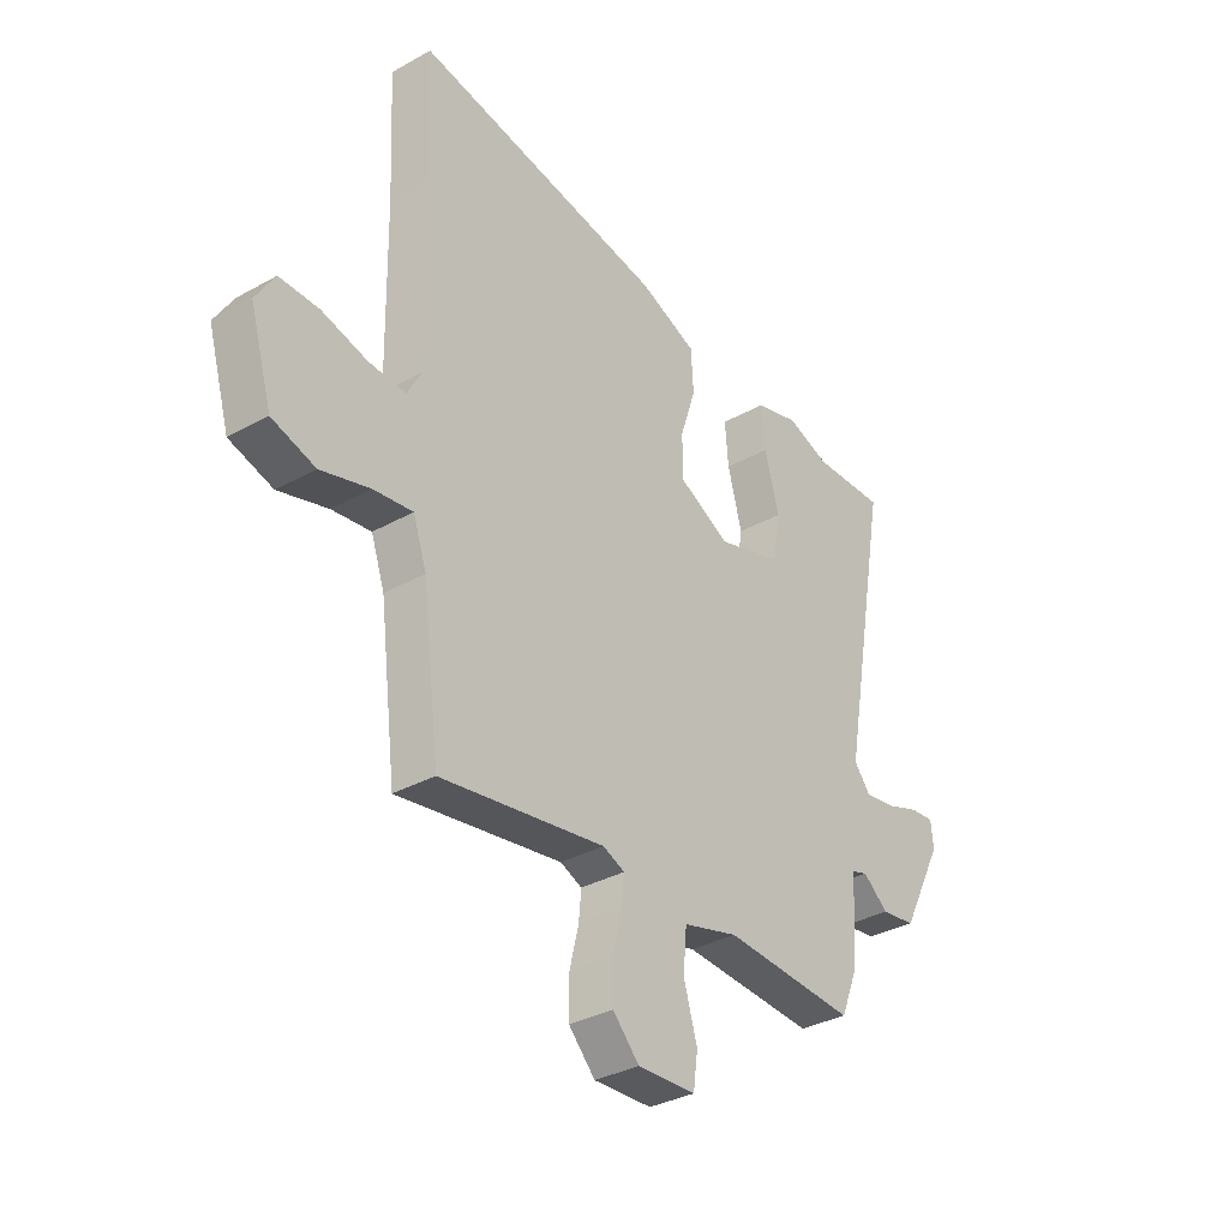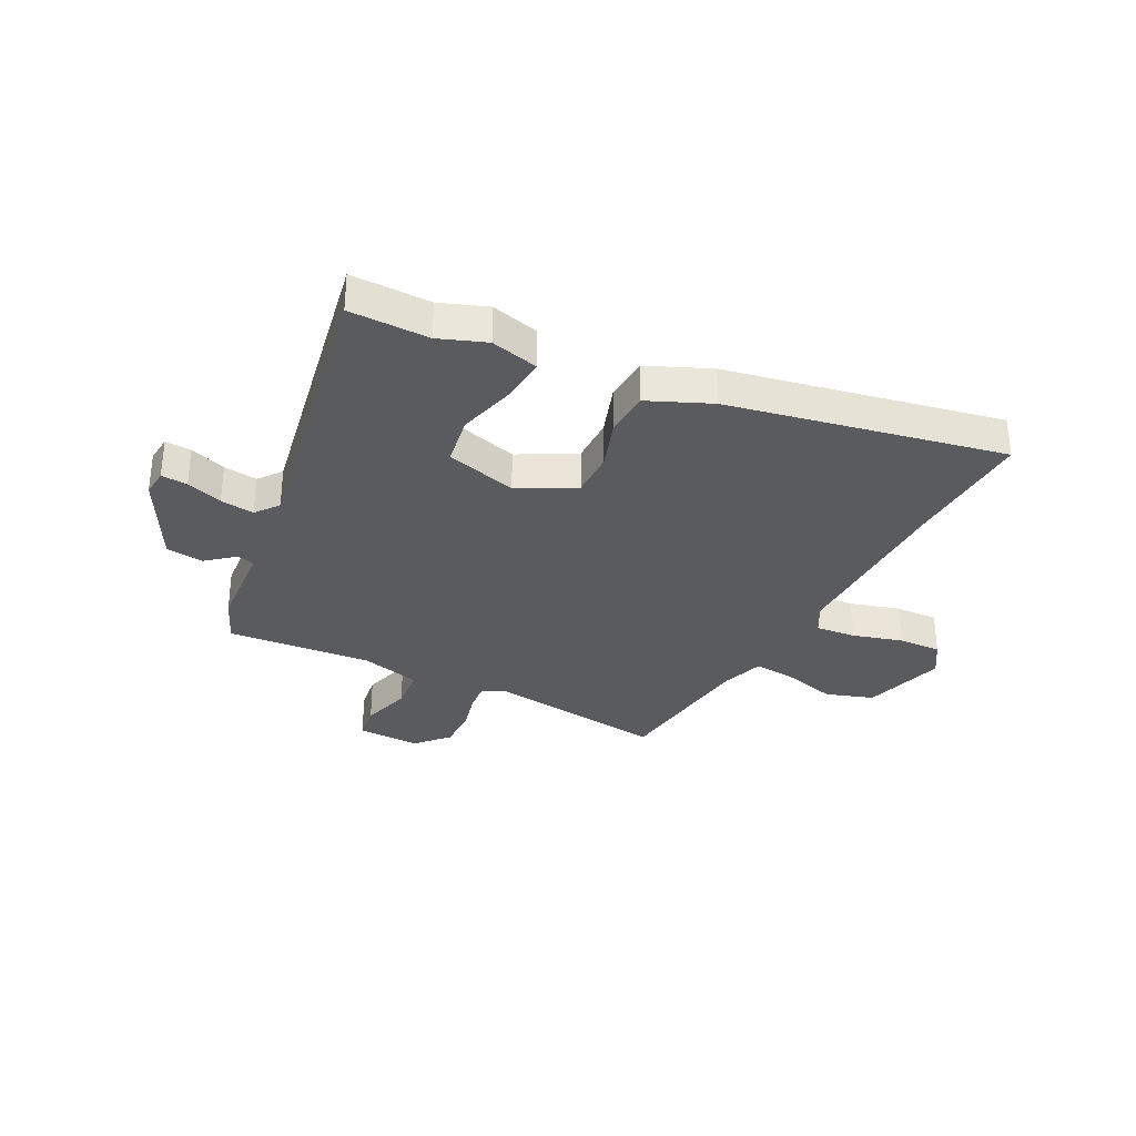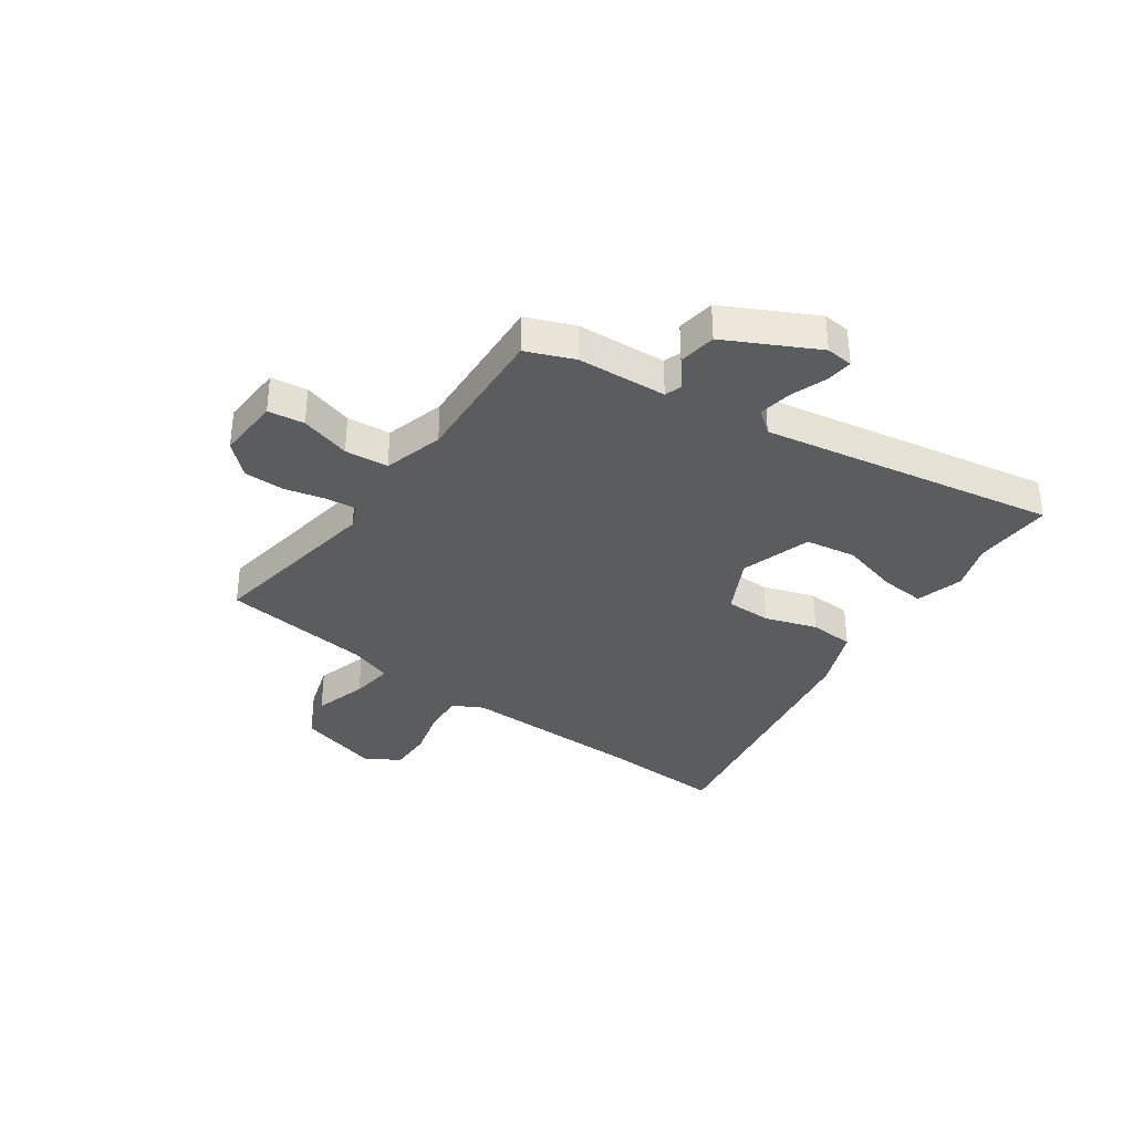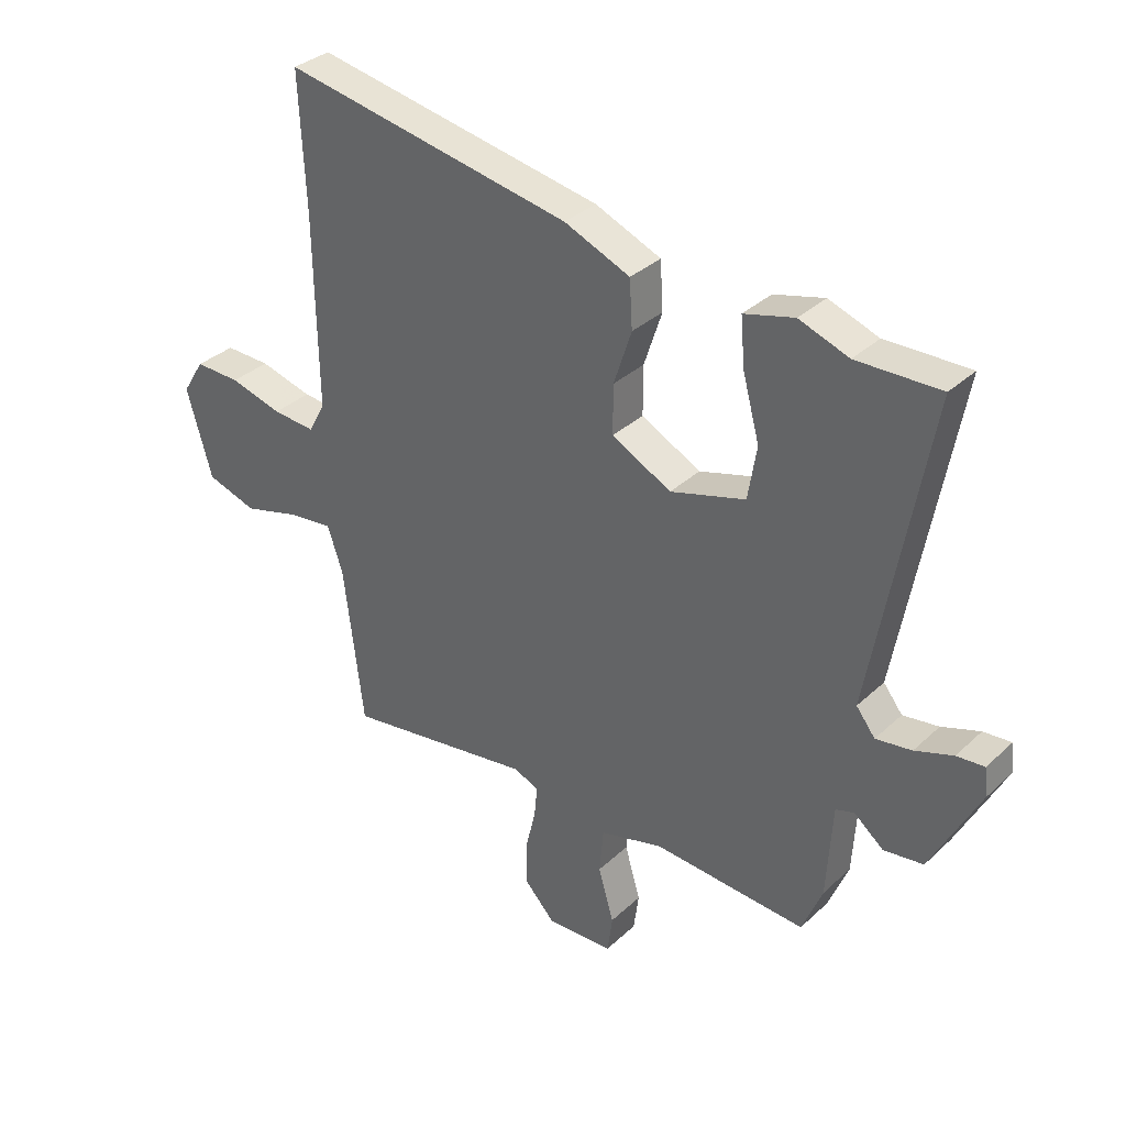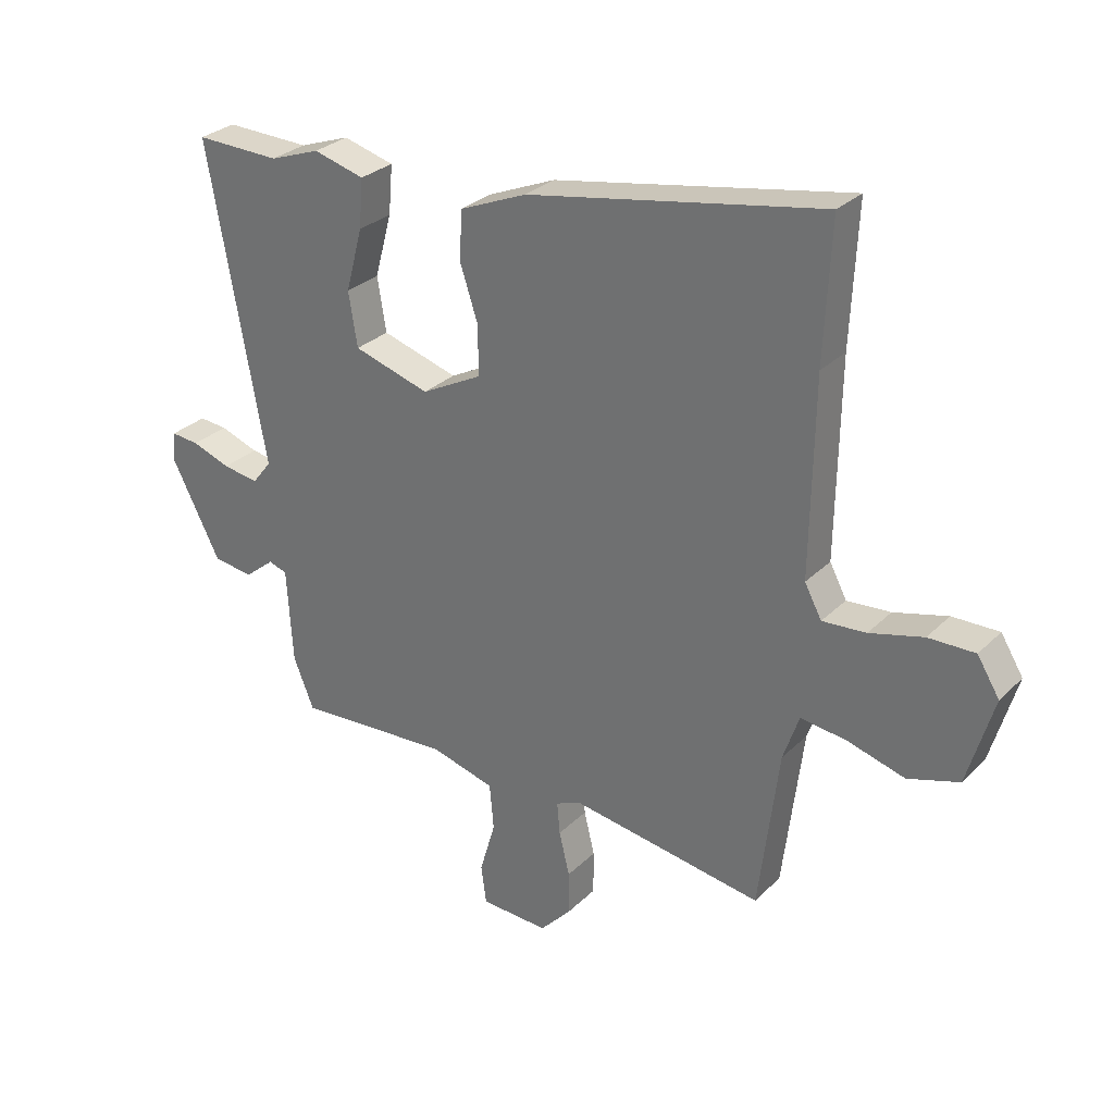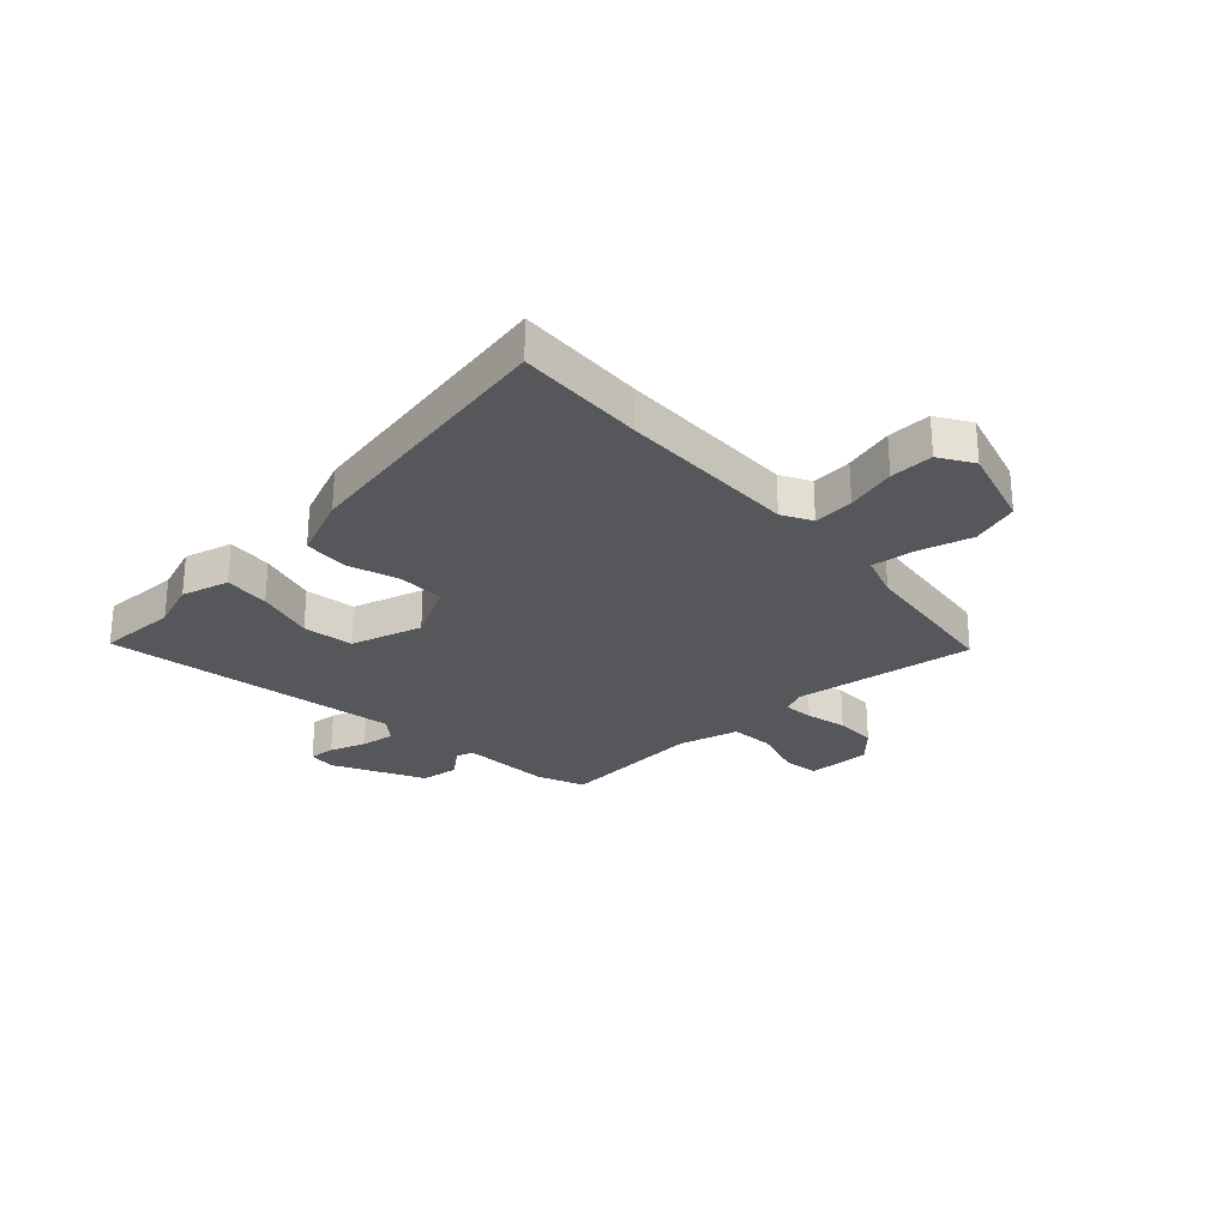
<metadata>
{"format":"obj","ext":"obj","renderer":"f3d","projection":"perspective","resolution":1024,"background":"white","views":[{"elev":-33.5,"azim":127.5,"up":"+Z"},{"elev":-32.3,"azim":-26.6,"up":"+Y"},{"elev":-34.3,"azim":-125.7,"up":"+Y"},{"elev":33.6,"azim":-141.3,"up":"+Z"},{"elev":29.3,"azim":35.7,"up":"+Z"},{"elev":-27.0,"azim":42.8,"up":"+Y"}]}
</metadata>
<code>
v -0.448 0.07 -0.48
v -0.483 0.07 -0.394
v -0.493 0.07 -0.231
v -0.525 0.07 -0.221
v -0.576 0.07 -0.263
v -0.645 0.07 -0.254
v -0.729 0.07 -0.091
v -0.724 0.07 -0.041
v -0.676 0.07 -0.045
v -0.61 0.07 -0.068
v -0.548 0.07 -0.077
v -0.515 0.07 -0.035
v -0.612 0.07 0.502
v -0.467 0.07 0.499
v -0.381 0.07 0.53
v -0.294 0.07 0.507
v -0.301 0.07 0.424
v -0.33 0.07 0.317
v -0.315 0.07 0.225
v -0.185 0.07 0.187
v -0.082 0.07 0.241
v -0.082 0.07 0.325
v -0.113 0.07 0.419
v -0.108 0.07 0.501
v 0.006 0.07 0.549
v 0.507 0.07 0.643
v 0.496 0.07 0.41
v 0.491 0.07 0.081
v 0.52 0.07 0.027
v 0.594 0.07 0.033
v 0.685 0.07 0.058
v 0.764 0.07 0.06
v 0.802 0.07 -0.001
v 0.758 0.07 -0.153
v 0.671 0.07 -0.181
v 0.573 0.07 -0.154
v 0.495 0.07 -0.145
v 0.468 0.07 -0.224
v 0.434 0.07 -0.499
v 0.105 0.07 -0.451
v 0.062 0.07 -0.47
v 0.067 0.07 -0.525
v 0.085 0.07 -0.599
v 0.085 0.07 -0.674
v 0.032 0.07 -0.731
v -0.084 0.07 -0.727
v -0.093 0.07 -0.661
v -0.066 0.07 -0.569
v -0.073 0.07 -0.49
v -0.183 0.07 -0.461
v -0.448 0 -0.48
v -0.483 0 -0.394
v -0.493 0 -0.231
v -0.525 0 -0.221
v -0.576 0 -0.263
v -0.645 0 -0.254
v -0.729 0 -0.091
v -0.724 0 -0.041
v -0.676 0 -0.045
v -0.61 0 -0.068
v -0.548 0 -0.077
v -0.515 0 -0.035
v -0.612 0 0.502
v -0.467 0 0.499
v -0.381 0 0.53
v -0.294 0 0.507
v -0.301 0 0.424
v -0.33 0 0.317
v -0.315 0 0.225
v -0.185 0 0.187
v -0.082 0 0.241
v -0.082 0 0.325
v -0.113 0 0.419
v -0.108 0 0.501
v 0.006 0 0.549
v 0.507 0 0.643
v 0.496 0 0.41
v 0.491 0 0.081
v 0.52 0 0.027
v 0.594 0 0.033
v 0.685 0 0.058
v 0.764 0 0.06
v 0.802 0 -0.001
v 0.758 0 -0.153
v 0.671 0 -0.181
v 0.573 0 -0.154
v 0.495 0 -0.145
v 0.468 0 -0.224
v 0.434 0 -0.499
v 0.105 0 -0.451
v 0.062 0 -0.47
v 0.067 0 -0.525
v 0.085 0 -0.599
v 0.085 0 -0.674
v 0.032 0 -0.731
v -0.084 0 -0.727
v -0.093 0 -0.661
v -0.066 0 -0.569
v -0.073 0 -0.49
v -0.183 0 -0.461
f 45 46 47 48
f 45 48 49
f 42 43 44 45
f 41 42 45 49
f 40 41 49 50
f 38 39 40
f 37 38 40 50
f 33 34 35 36
f 33 36 37
f 30 31 32 33
f 29 30 33 37
f 28 29 37 50
f 24 25 26 27
f 22 23 24 27
f 21 22 27 28
f 20 21 28 50
f 15 16 17 18
f 14 15 18 19
f 12 13 14 19
f 7 8 9 10
f 7 10 11
f 4 5 6 7
f 3 4 7 11
f 50 1 2 3
f 50 3 11 12
f 12 19 20 50
f 98 97 96 95
f 99 98 95
f 95 94 93 92
f 99 95 92 91
f 100 99 91 90
f 90 89 88
f 100 90 88 87
f 86 85 84 83
f 87 86 83
f 83 82 81 80
f 87 83 80 79
f 100 87 79 78
f 77 76 75 74
f 77 74 73 72
f 78 77 72 71
f 100 78 71 70
f 68 67 66 65
f 69 68 65 64
f 69 64 63 62
f 60 59 58 57
f 61 60 57
f 57 56 55 54
f 61 57 54 53
f 53 52 51 100
f 62 61 53 100
f 100 70 69 62
f 1 51 52 2
f 2 52 53 3
f 3 53 54 4
f 4 54 55 5
f 5 55 56 6
f 6 56 57 7
f 7 57 58 8
f 8 58 59 9
f 9 59 60 10
f 10 60 61 11
f 11 61 62 12
f 12 62 63 13
f 13 63 64 14
f 14 64 65 15
f 15 65 66 16
f 16 66 67 17
f 17 67 68 18
f 18 68 69 19
f 19 69 70 20
f 20 70 71 21
f 21 71 72 22
f 22 72 73 23
f 23 73 74 24
f 24 74 75 25
f 25 75 76 26
f 26 76 77 27
f 27 77 78 28
f 28 78 79 29
f 29 79 80 30
f 30 80 81 31
f 31 81 82 32
f 32 82 83 33
f 33 83 84 34
f 34 84 85 35
f 35 85 86 36
f 36 86 87 37
f 37 87 88 38
f 38 88 89 39
f 39 89 90 40
f 40 90 91 41
f 41 91 92 42
f 42 92 93 43
f 43 93 94 44
f 44 94 95 45
f 45 95 96 46
f 46 96 97 47
f 47 97 98 48
f 48 98 99 49
f 49 99 100 50
f 50 100 51 1

</code>
